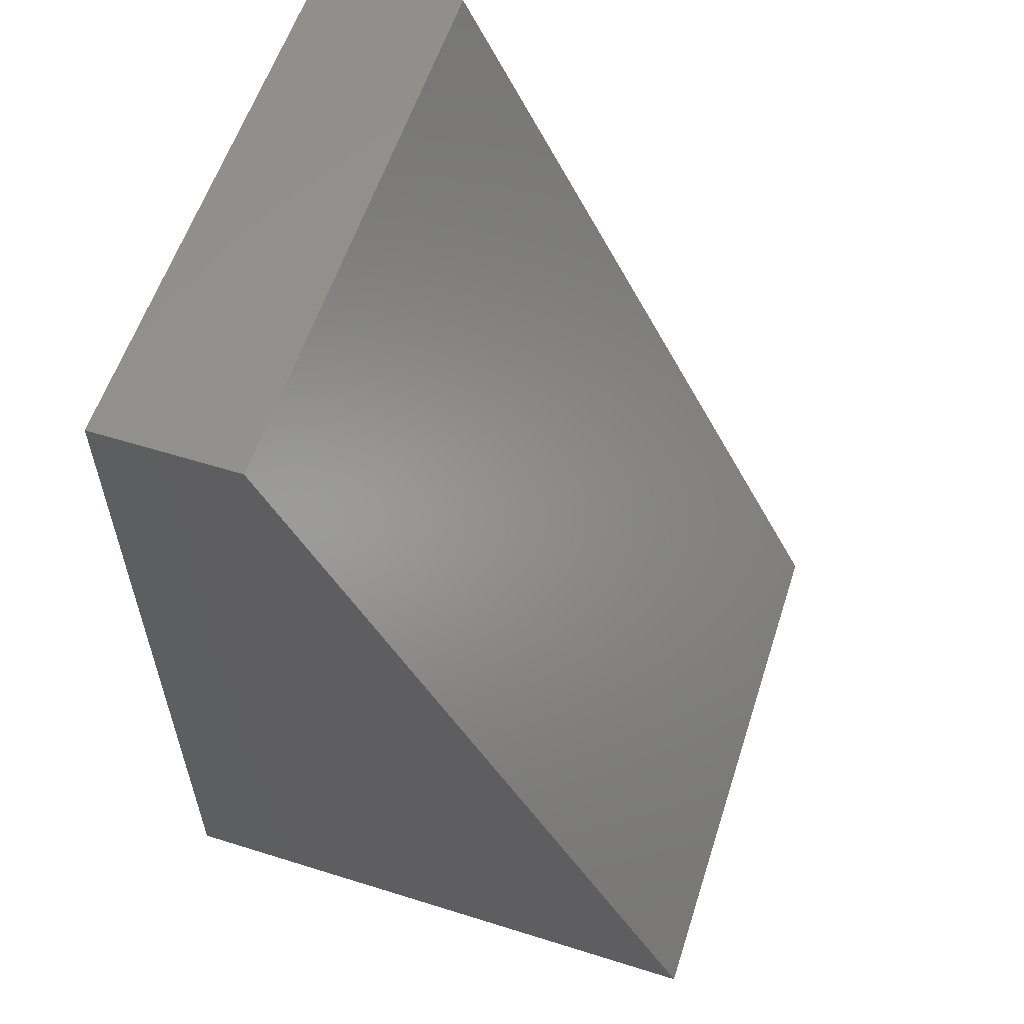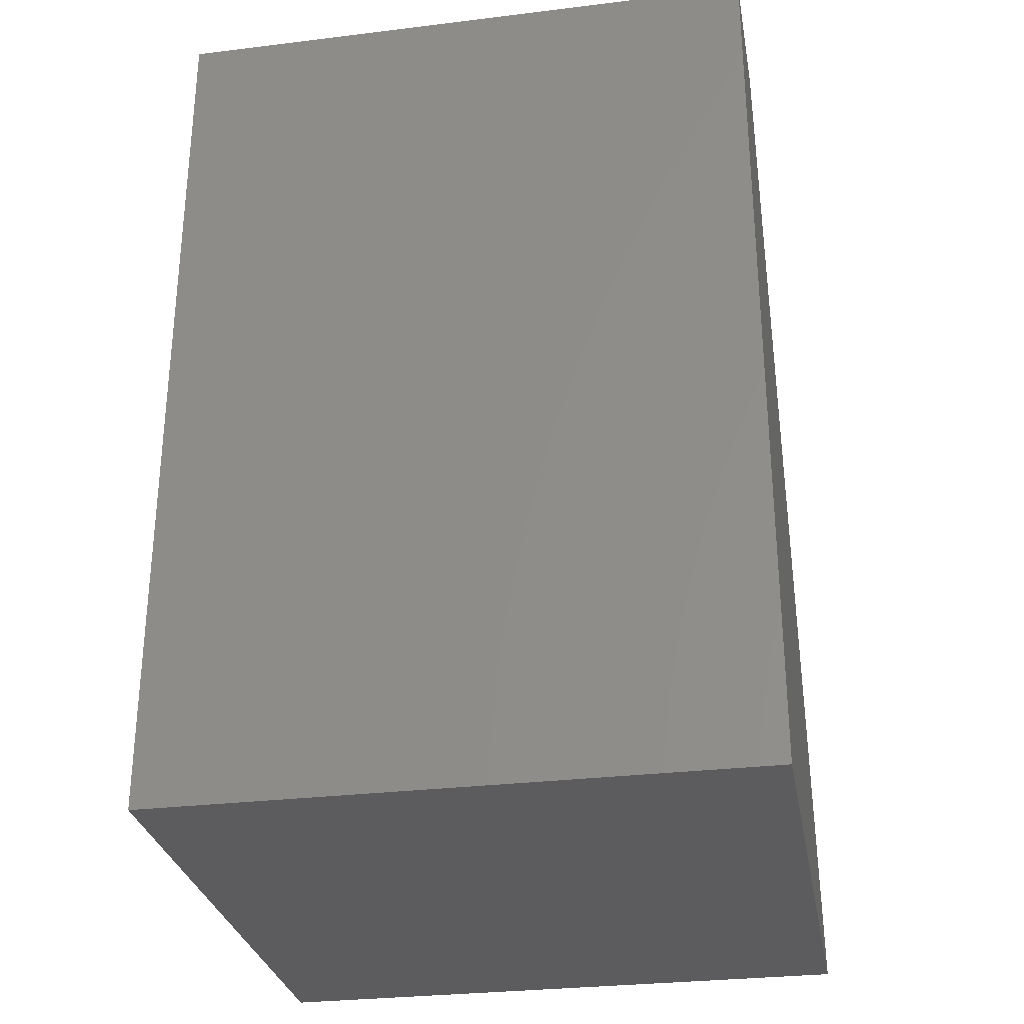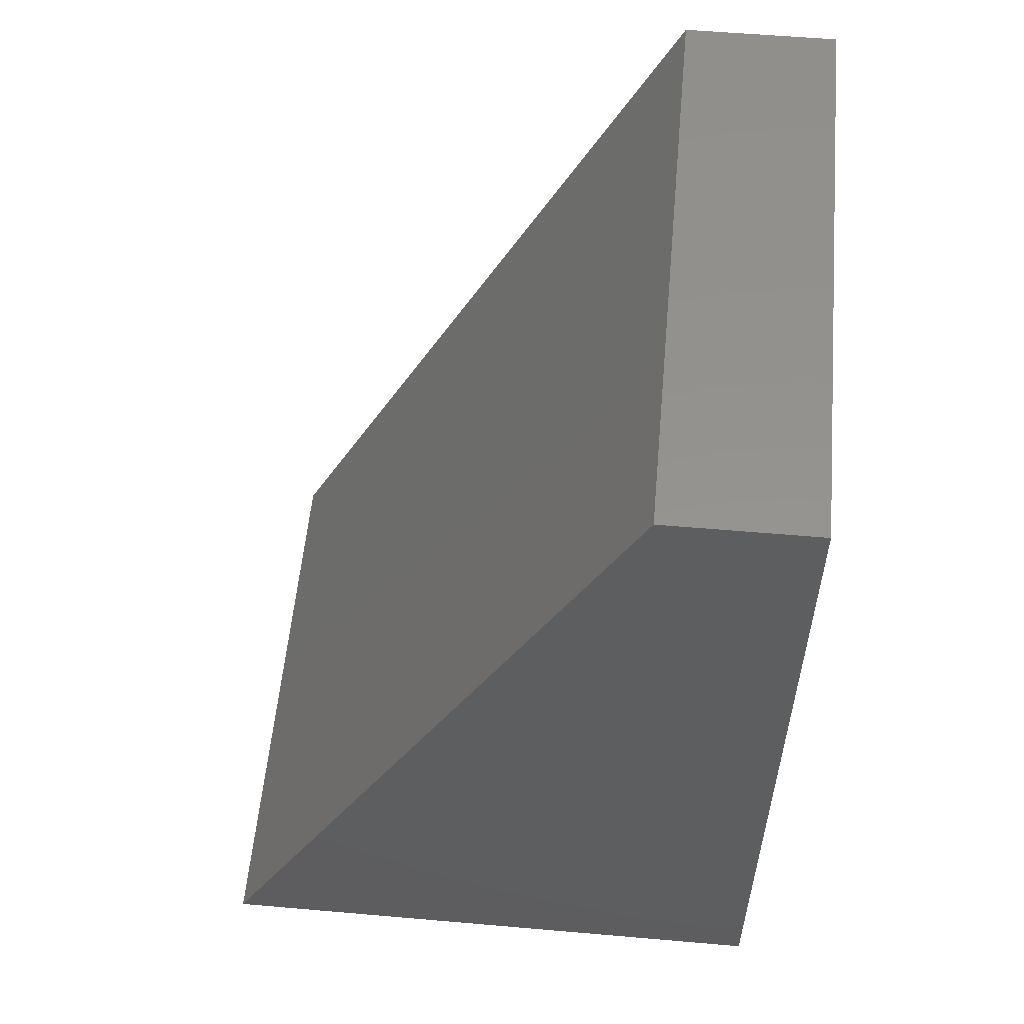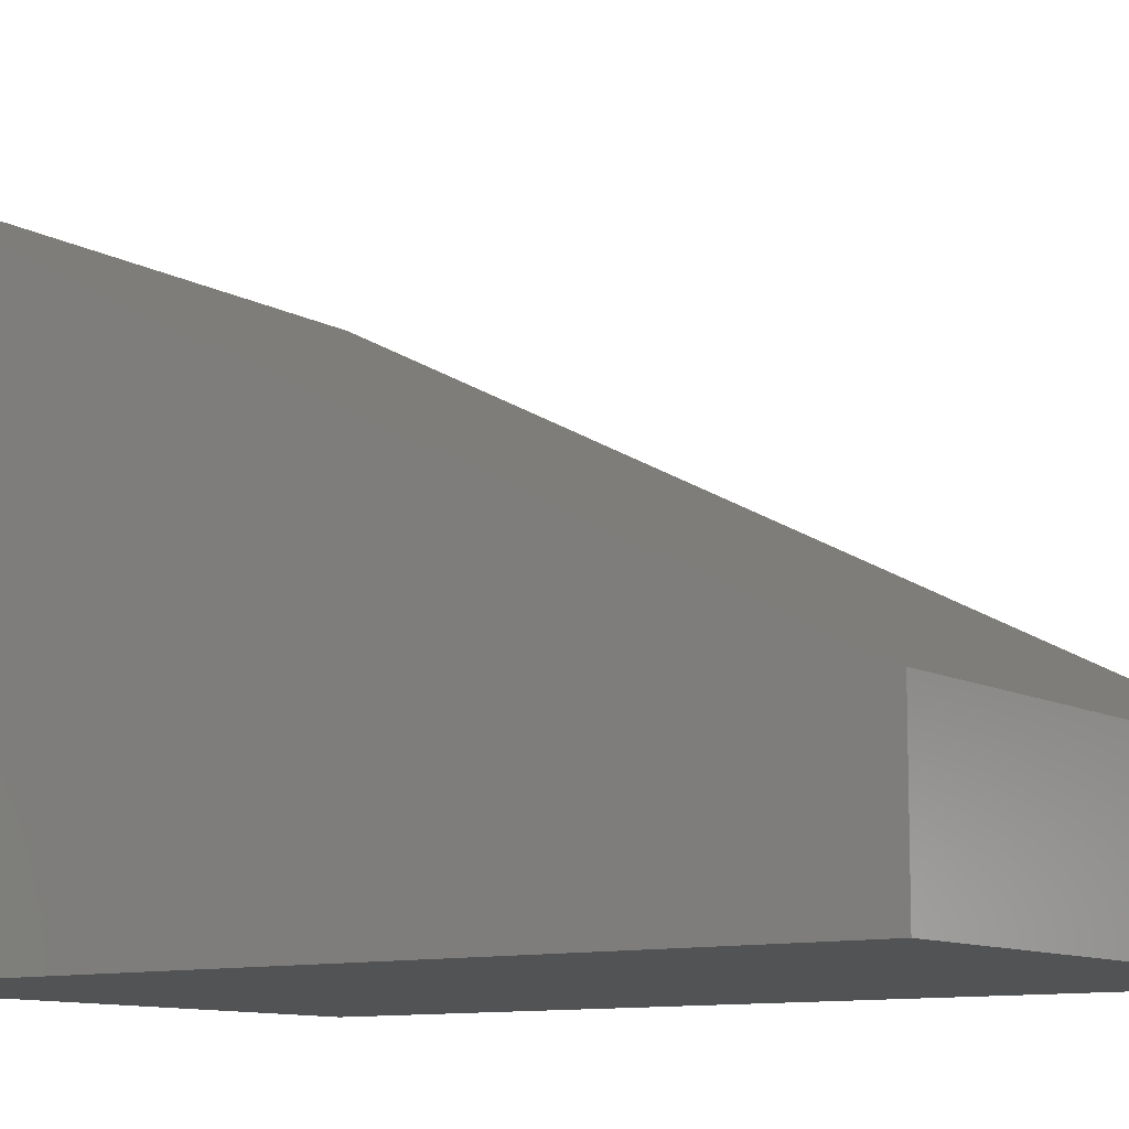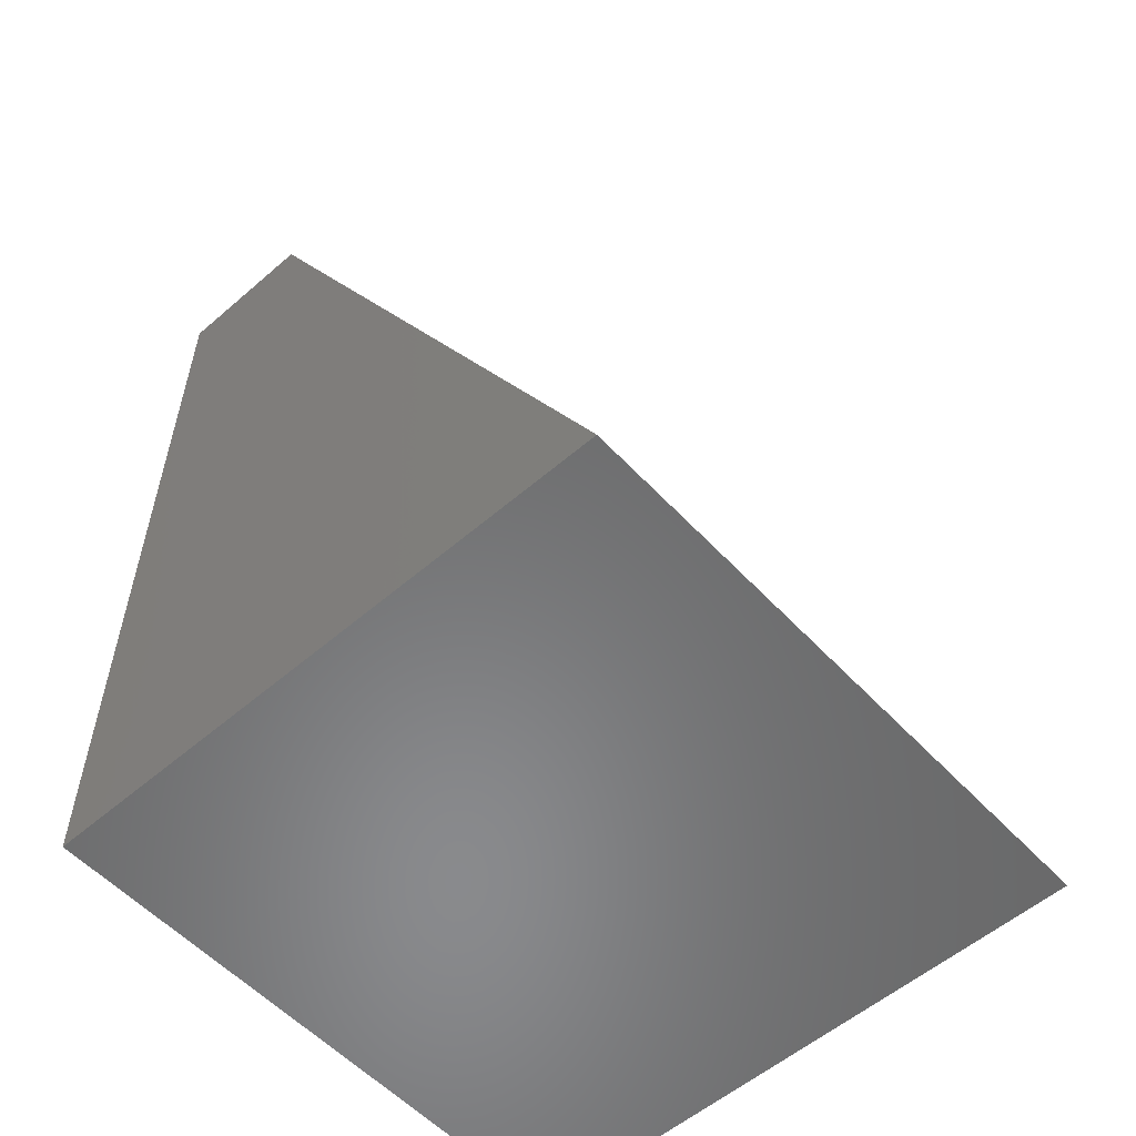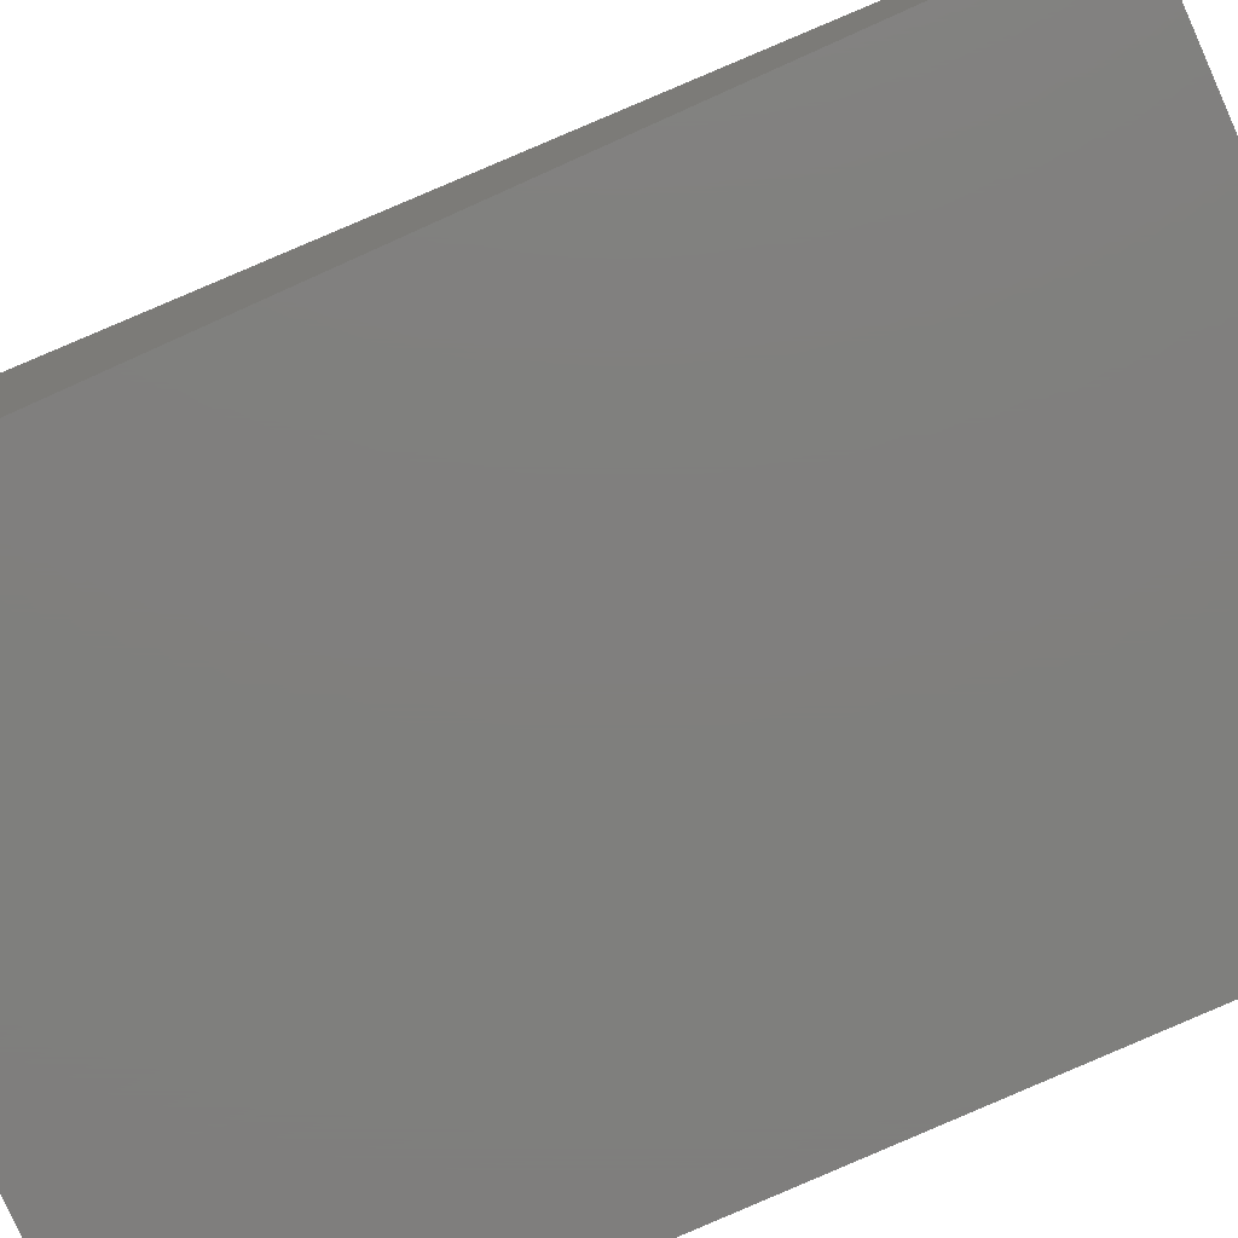
<metadata>
{"format":"stl","ext":"stl","renderer":"f3d","projection":"perspective","resolution":1024,"background":"white","views":[{"elev":58.2,"azim":-72.1,"up":"+Y"},{"elev":-29.6,"azim":-169.8,"up":"+Y"},{"elev":56.3,"azim":95.2,"up":"+Y"},{"elev":-10.2,"azim":125.5,"up":"+Z"},{"elev":-55.9,"azim":-47.9,"up":"+Y"},{"elev":-79.2,"azim":114.1,"up":"+Z"}]}
</metadata>
<code>
# stl→obj: 8 verts, 12 faces
v 0 0 0.655
v 0 0 0
v 0.655 0 0
v 0.655 0 0.655
v 0 0.98 0.165
v 0.655 0.98 0.165
v 0 0.98 0
v 0.655 0.98 0
f 1 2 3
f 1 3 4
f 5 1 4
f 5 4 6
f 7 5 6
f 7 6 8
f 7 3 2
f 7 8 3
f 5 7 2
f 5 2 1
f 6 3 8
f 6 4 3

</code>
